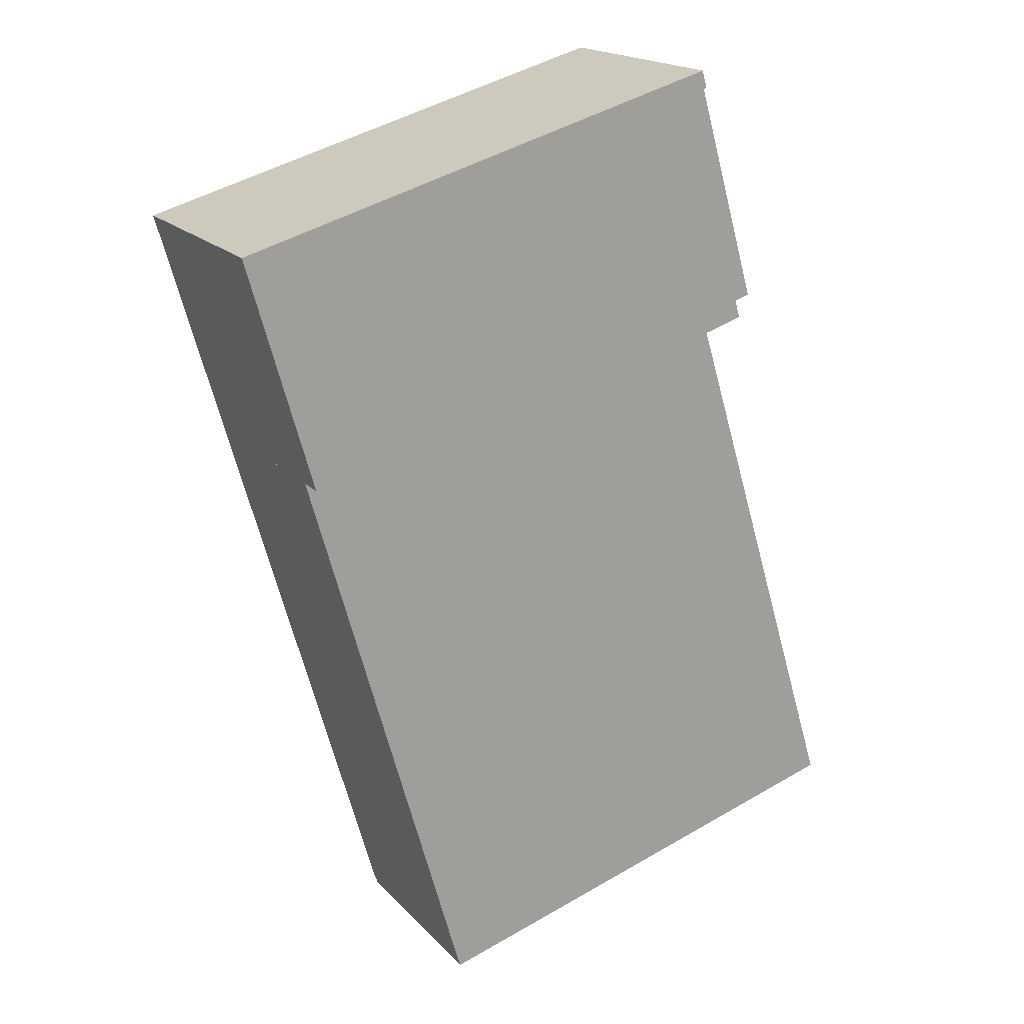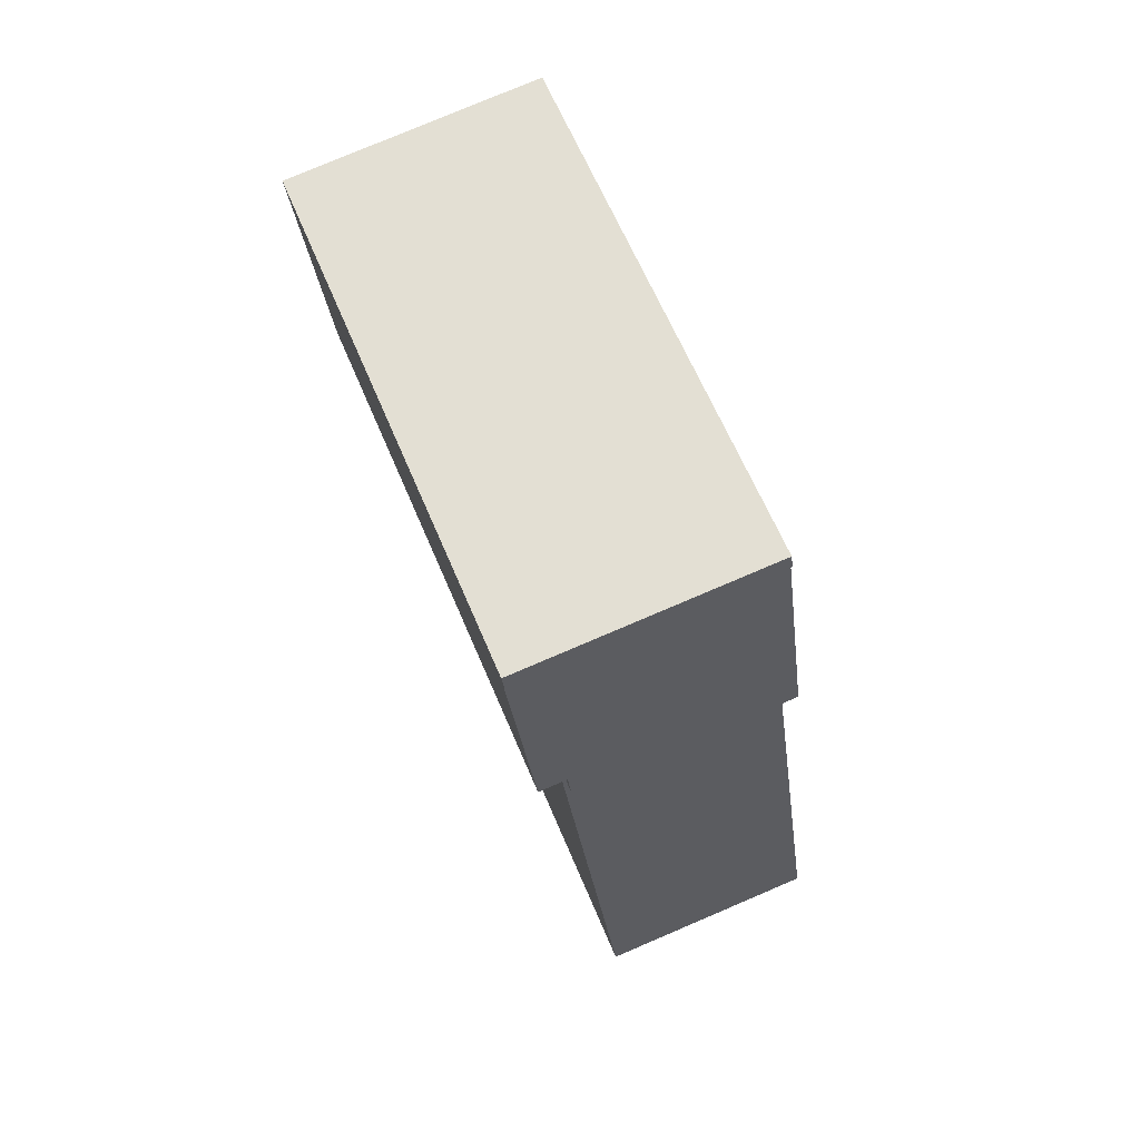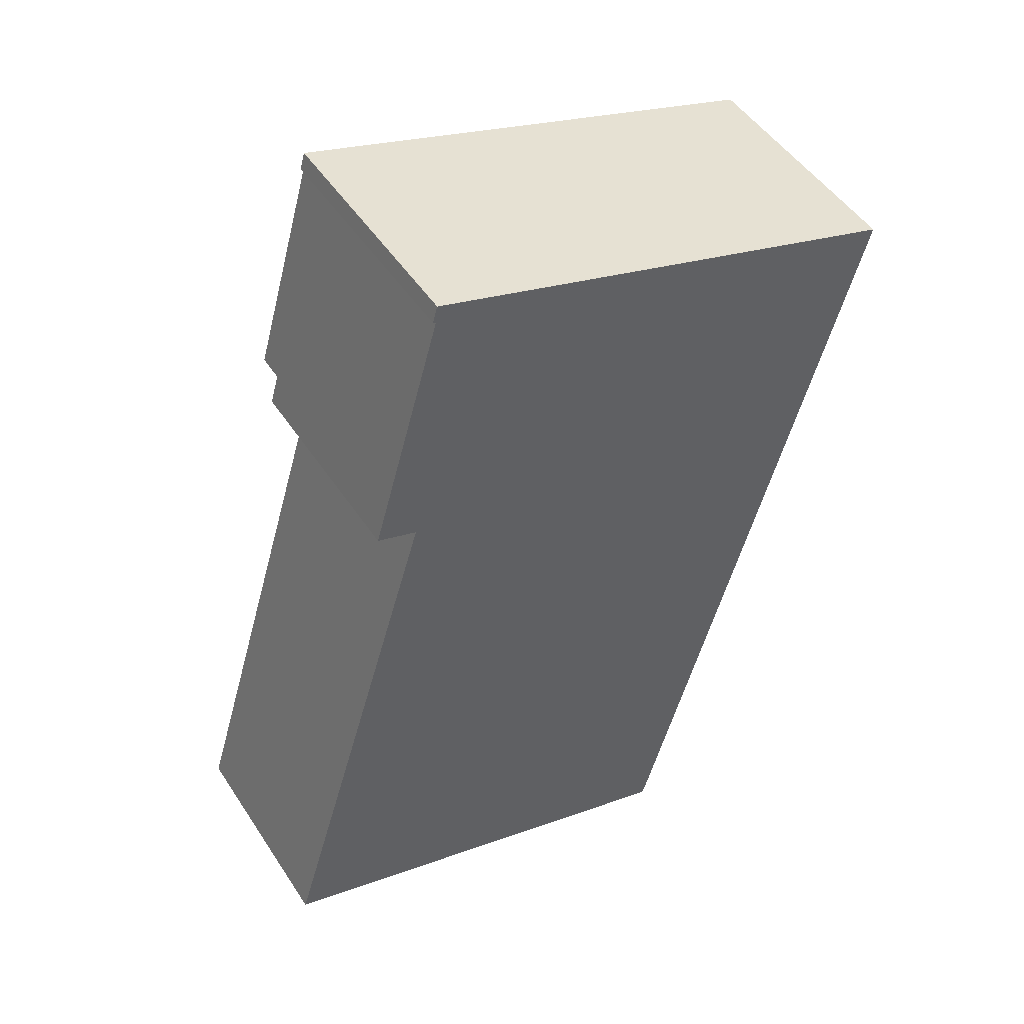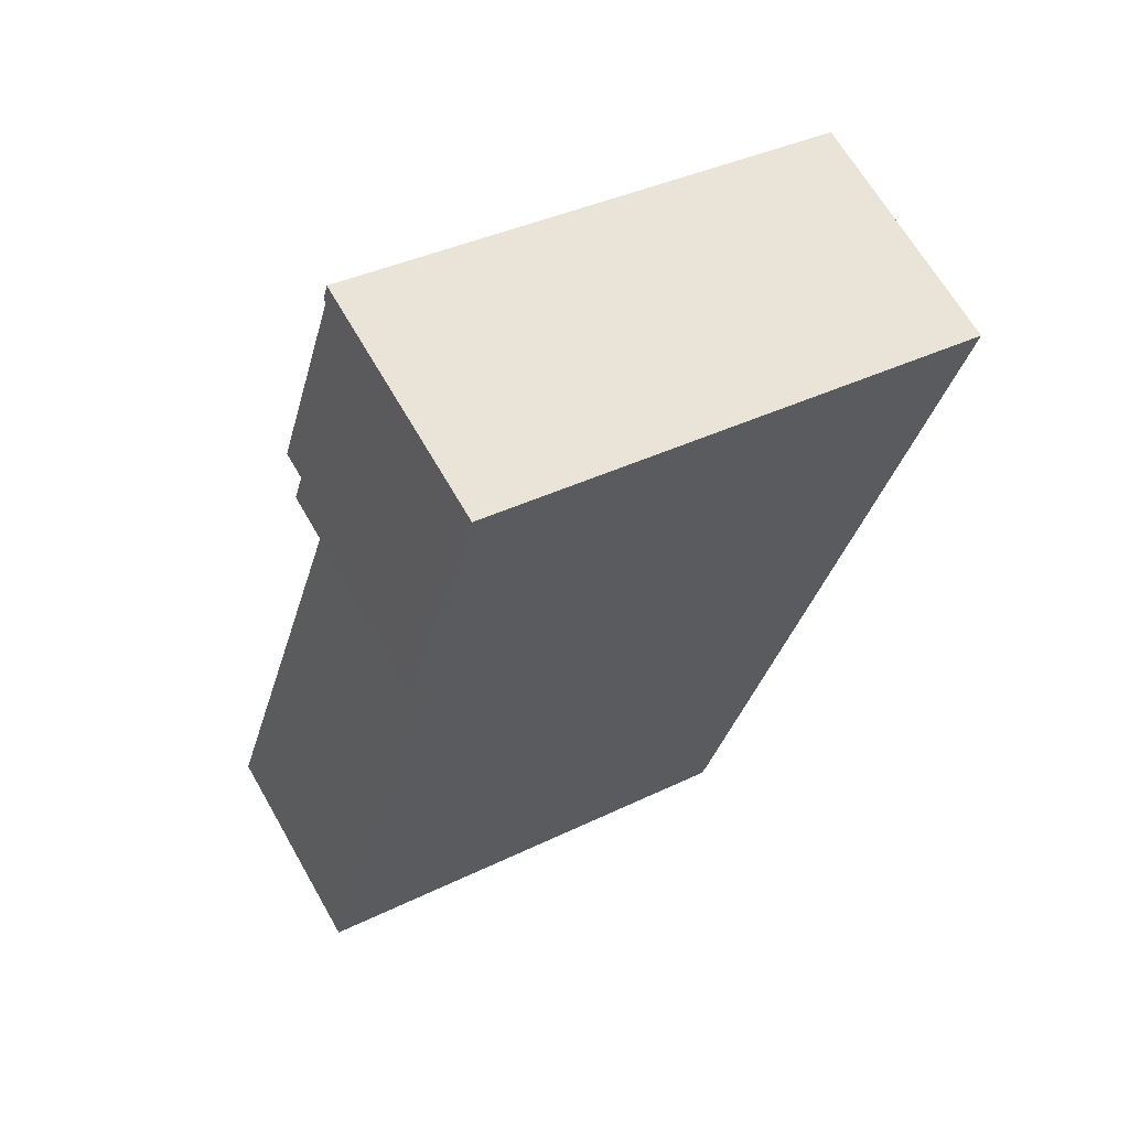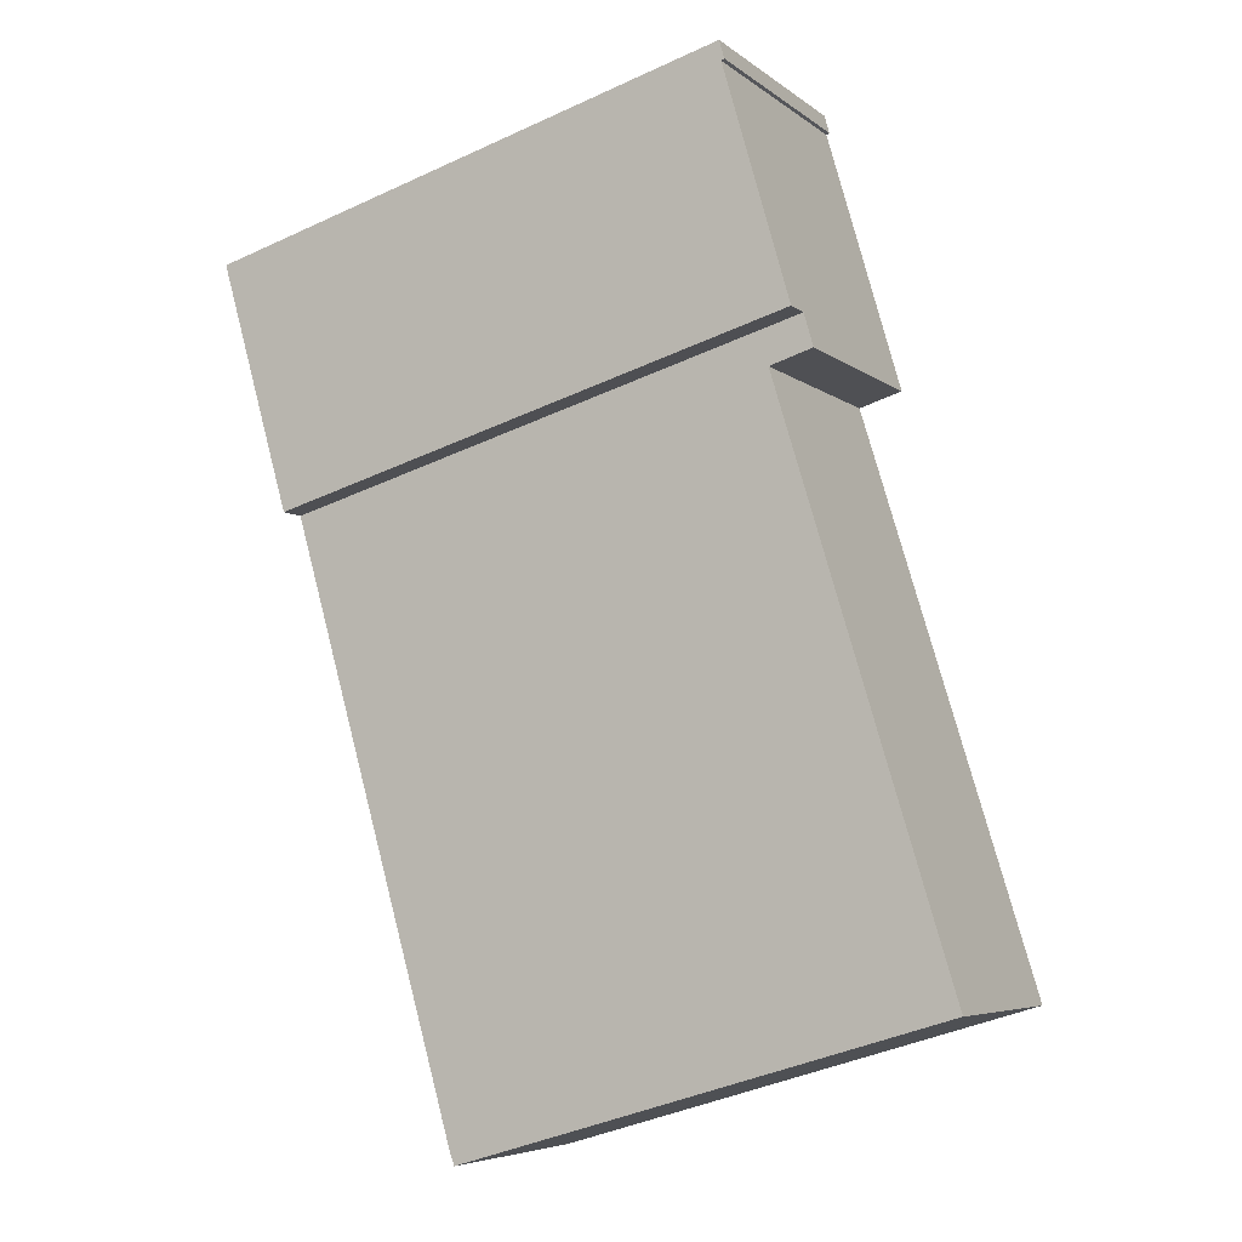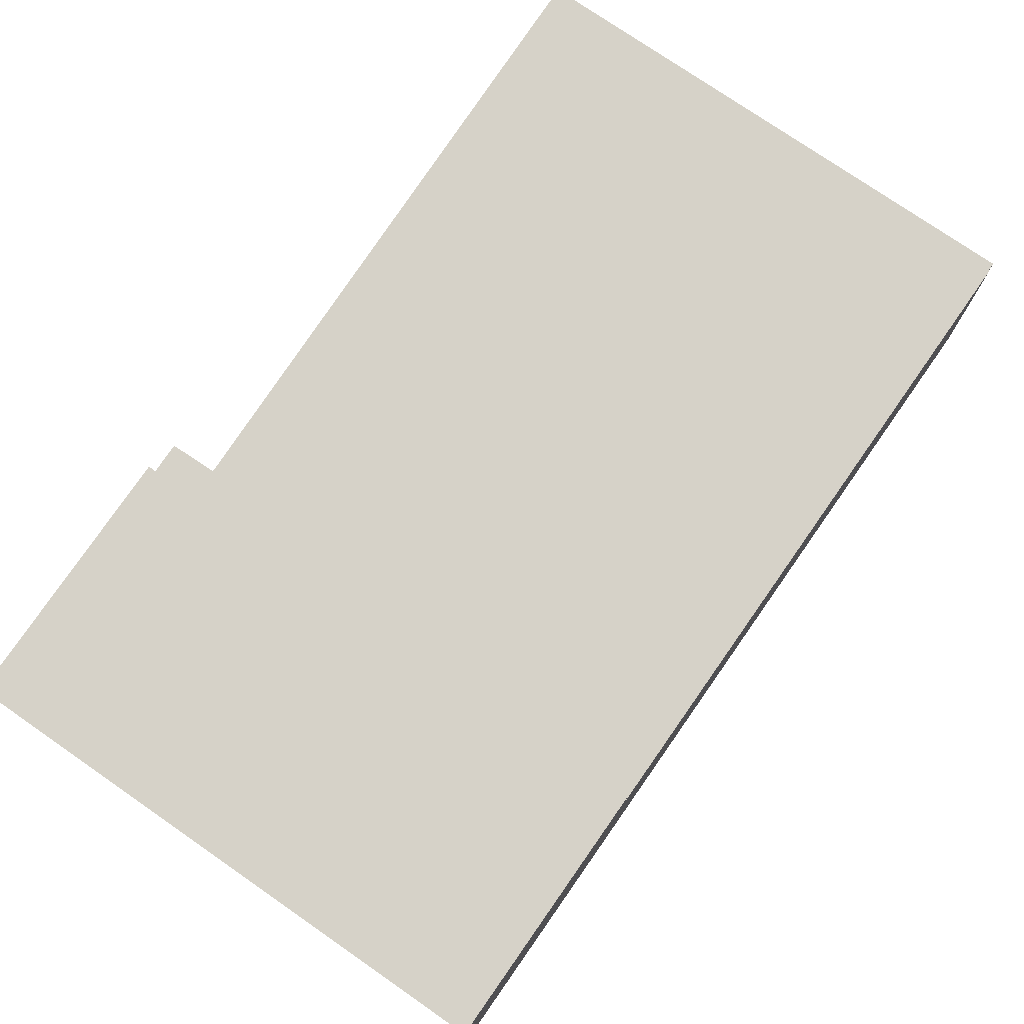
<metadata>
{"format":"obj","ext":"obj","renderer":"f3d","projection":"perspective","resolution":1024,"background":"white","views":[{"elev":18.3,"azim":151.7,"up":"+Z"},{"elev":77.9,"azim":-113.1,"up":"+Z"},{"elev":48.7,"azim":-31.8,"up":"+Z"},{"elev":65.6,"azim":-29.7,"up":"+Z"},{"elev":-5.8,"azim":-154.1,"up":"+Z"},{"elev":77.5,"azim":50.8,"up":"+Y"}]}
</metadata>
<code>
v  12.23 4.29 11.88
v  3.362 4.29 14.09
v  3.447 4.29 14.39
v  3.414 4.29 14.06
v  2.316 4.29 10.23
v  11.05 4.29 7.745
v  2.316 -6.267e-16 10.23
v  3.414 -8.61e-16 14.06
v  3.362 -8.625e-16 14.09
v  3.447 -8.809e-16 14.39
v  12.23 -7.276e-16 11.88
v  11.05 -4.742e-16 7.745
v  0 3.804 2.329e-16
v  2.882 3.804 9.475
v  8.137 3.804 -2.432
v  11.05 3.804 7.745
v  2.316 3.804 10.23
v  8.415 3.804 -1.505
v  8.186 3.804 -2.308
v  8.175 3.804 -2.305
v  2.161 3.804 9.696
v  0 0 0
v  2.882 -5.802e-16 9.475
v  2.161 -5.937e-16 9.696
v  8.137 1.489e-16 -2.432
v  8.415 9.215e-17 -1.505
v  8.186 1.413e-16 -2.308
v  8.175 1.411e-16 -2.305
g defaultobject
f 1 2 3
f 2 1 4
f 4 1 5
f 5 1 6
f 7 4 5
f 4 7 8
f 9 3 2
f 3 9 10
f 8 2 4
f 2 8 9
f 10 1 3
f 1 10 11
f 11 6 1
f 6 11 12
f 12 5 6
f 5 12 7
f 9 11 10
f 11 9 8
f 11 8 7
f 11 7 12
f 13 14 15
f 16 14 17
f 14 16 18
f 14 18 19
f 14 19 20
f 14 20 15
f 17 14 21
f 22 14 13
f 14 22 23
f 24 17 21
f 17 24 7
f 23 21 14
f 21 23 24
f 25 13 15
f 13 25 22
f 7 16 17
f 16 7 12
f 12 18 16
f 18 12 26
f 18 26 19
f 19 26 27
f 28 15 20
f 15 28 25
f 24 12 7
f 12 24 23
f 12 23 22
f 12 22 26
f 26 22 28
f 28 22 25
f 27 26 28

</code>
